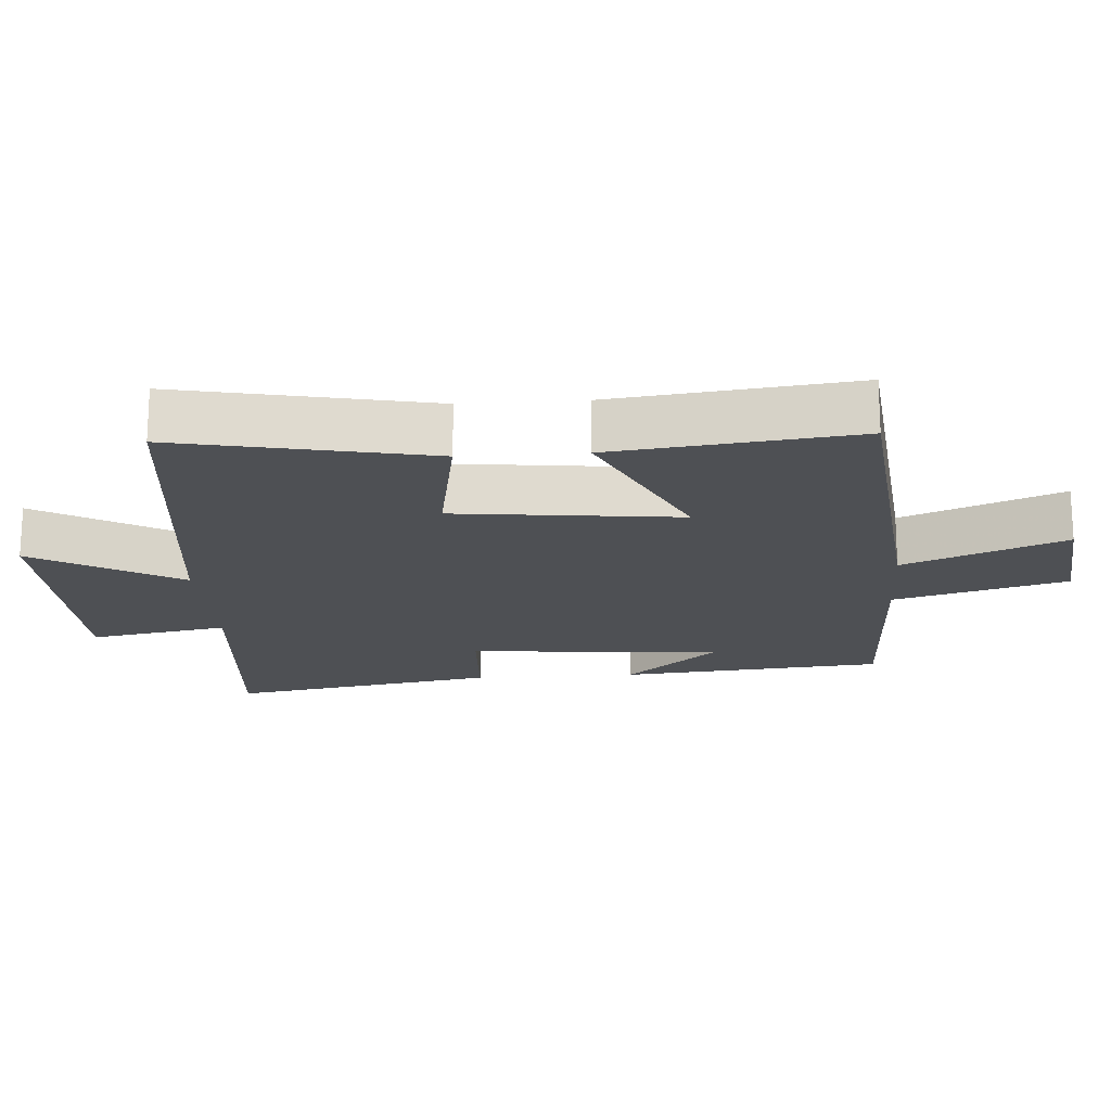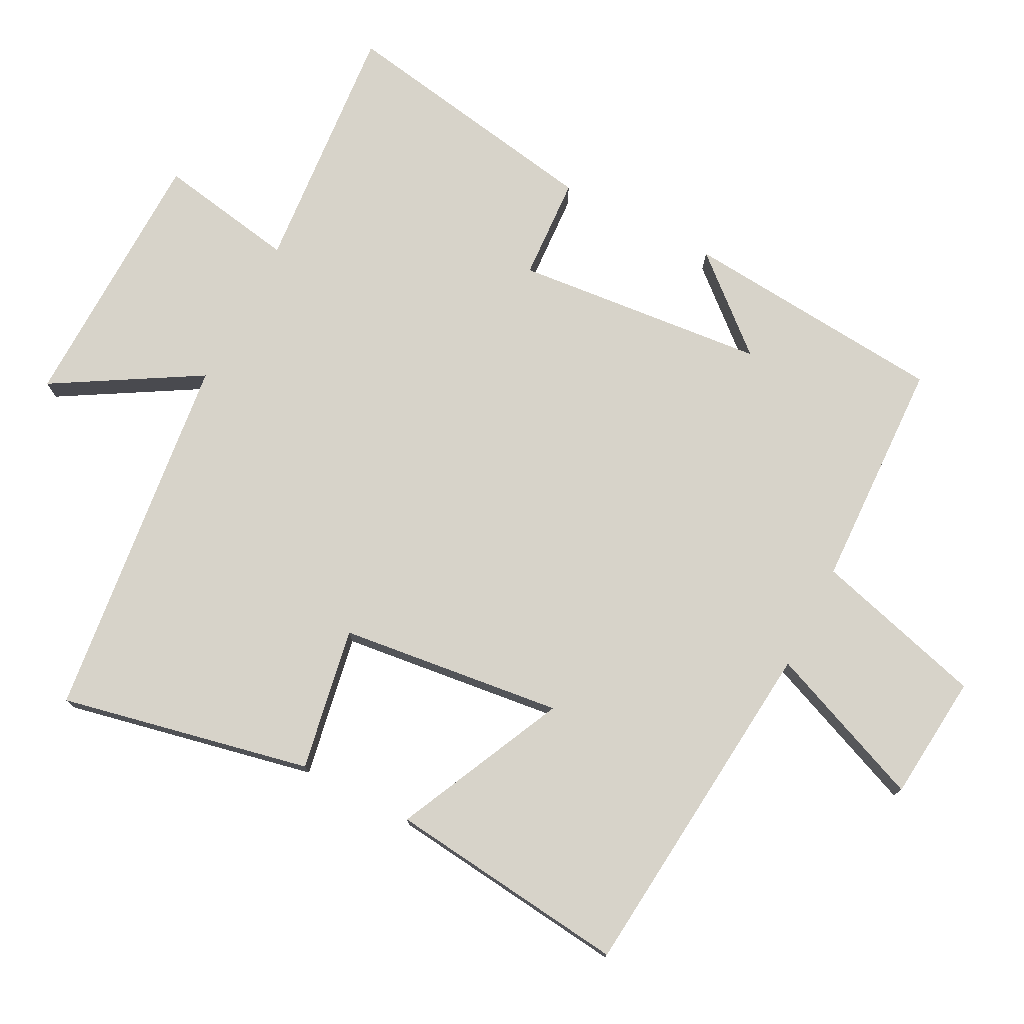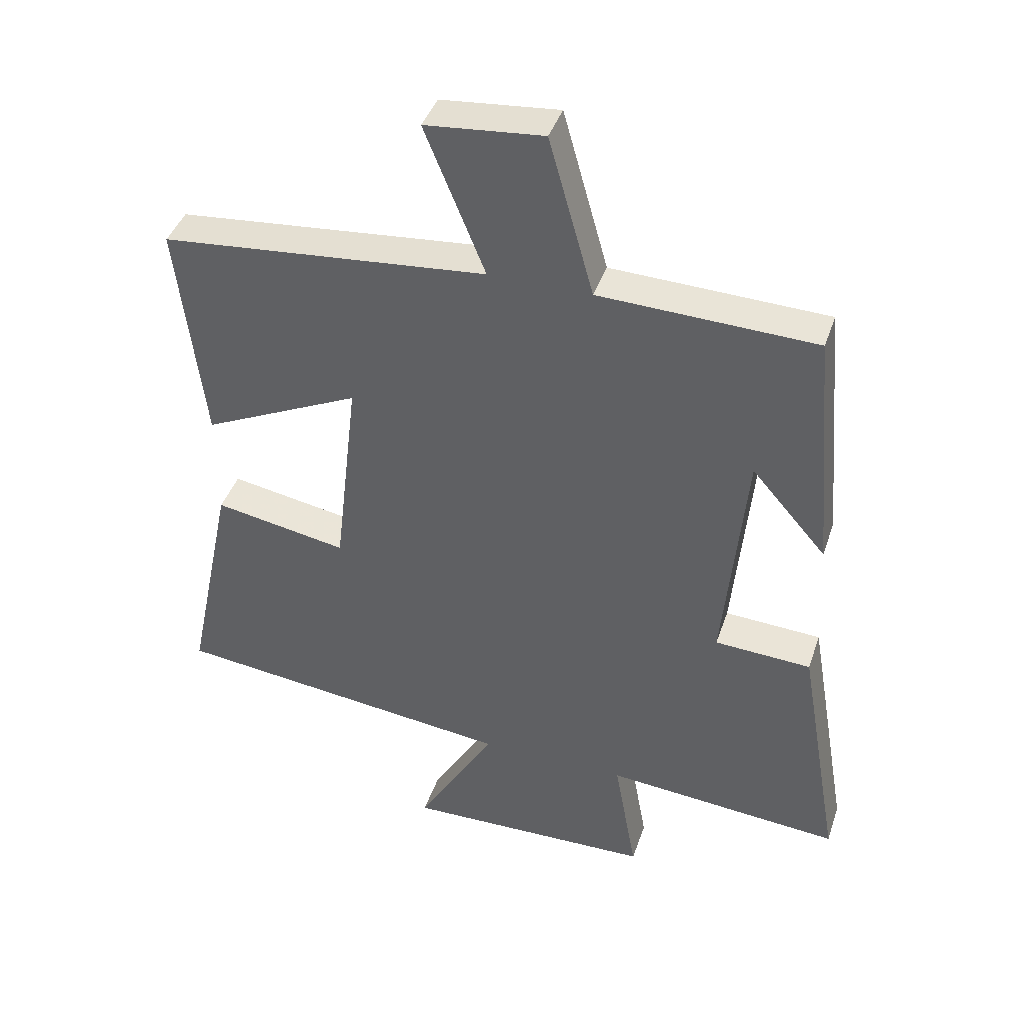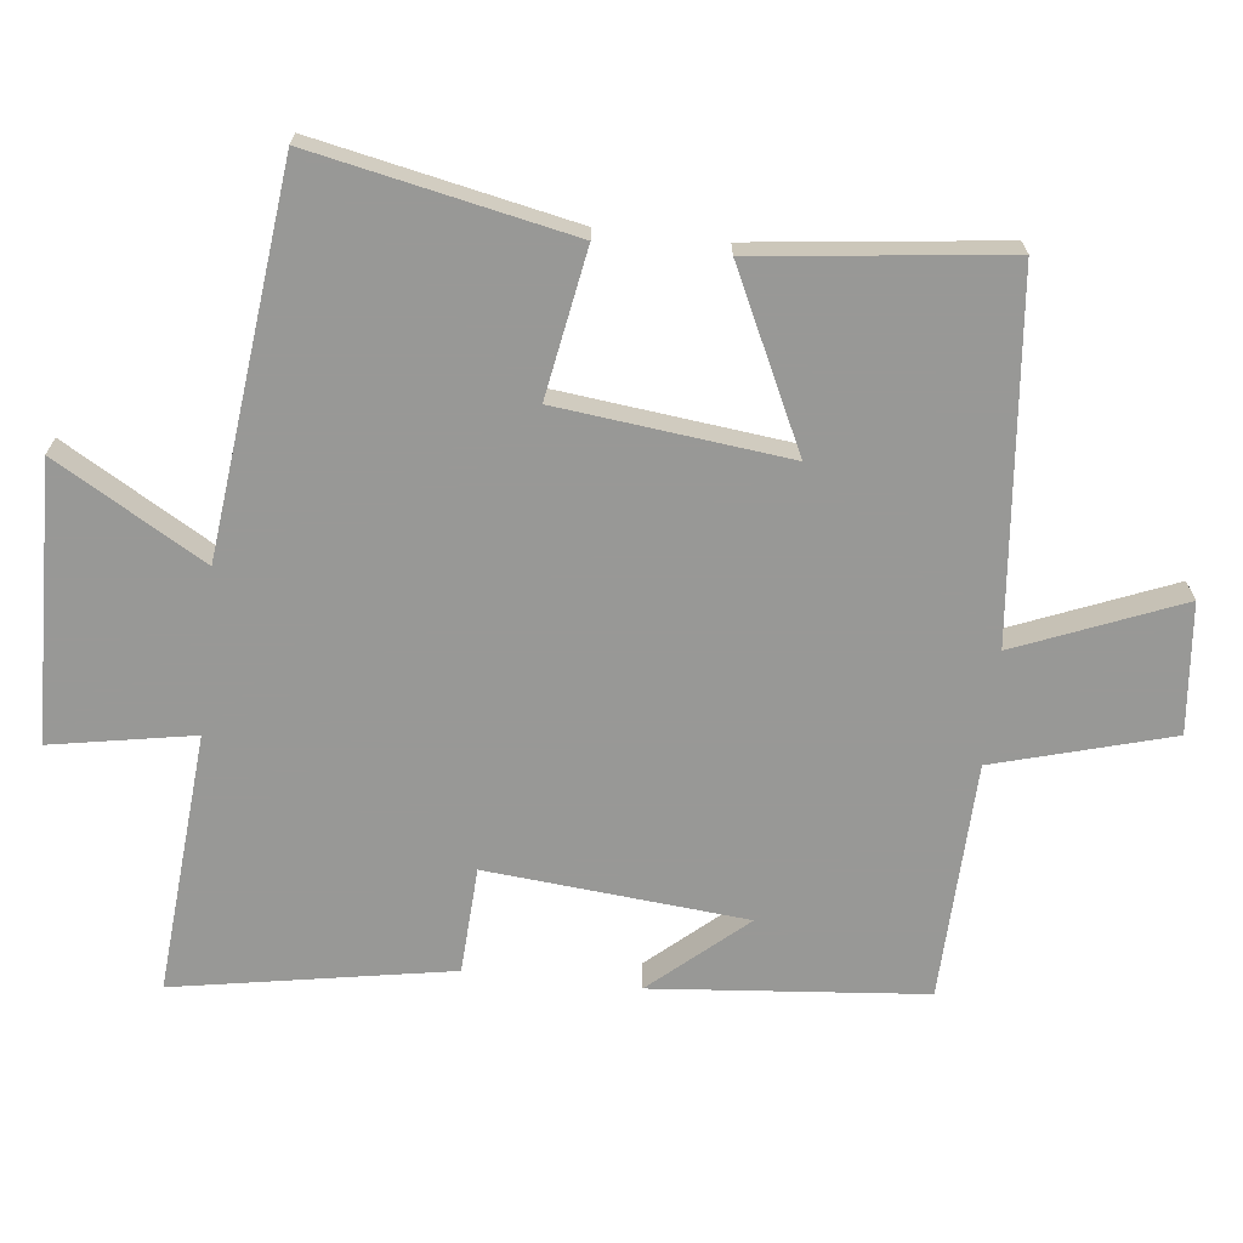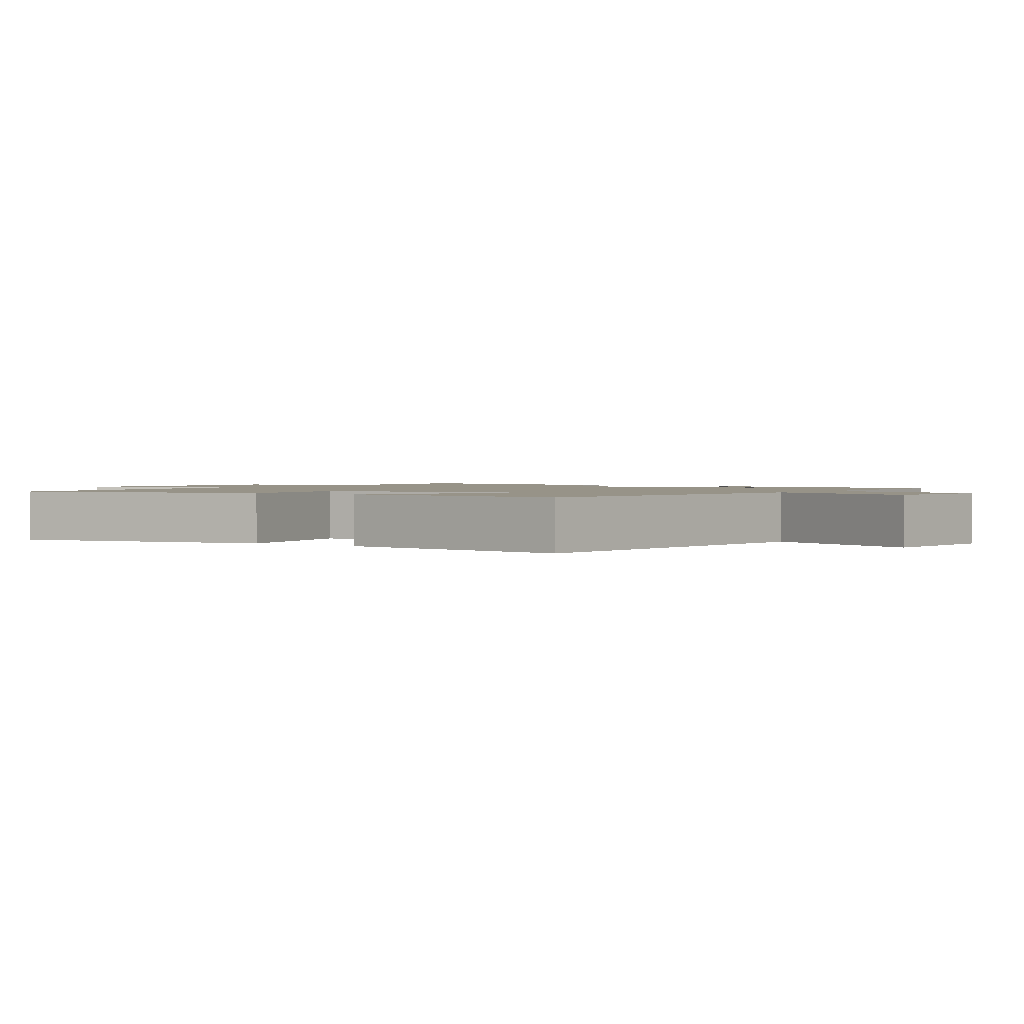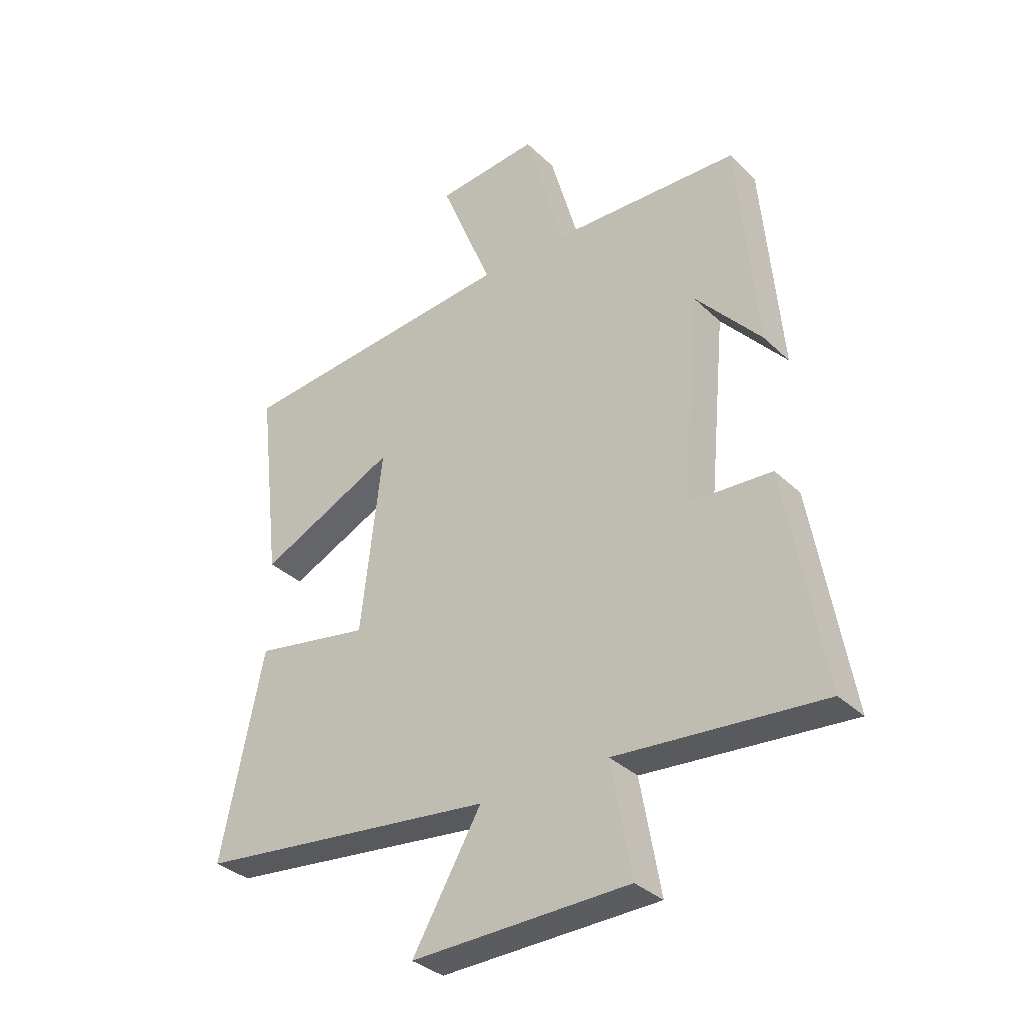
<metadata>
{"format":"obj","ext":"obj","renderer":"f3d","projection":"perspective","resolution":1024,"background":"white","views":[{"elev":-18.6,"azim":-85.9,"up":"+Y"},{"elev":76.2,"azim":-62.8,"up":"+Y"},{"elev":41.7,"azim":18.1,"up":"+Z"},{"elev":-68.5,"azim":-96.3,"up":"+Y"},{"elev":1.4,"azim":-55.7,"up":"+Y"},{"elev":-34.0,"azim":38.2,"up":"+Z"}]}
</metadata>
<code>
v 0.568 0.07 -0.53
v 0.197 0.07 -0.5
v 0.233 0.07 -0.702
v -0.159 0.07 -0.712
v -0.035 0.07 -0.5
v -0.576 0.07 -0.439
v -0.5 0.07 -0.073
v -0.291 0.07 -0.11
v -0.253 0.07 0.216
v -0.5 0.07 0.099
v -0.541 0.07 0.451
v -0.031 0.07 0.5
v -0.125 0.07 0.732
v 0.059 0.07 0.75
v 0.129 0.07 0.5
v 0.466 0.07 0.489
v 0.5 0.07 0.103
v 0.383 0.07 0.237
v 0.349 0.07 -0.131
v 0.5 0.07 -0.139
v 0.568 0 -0.53
v 0.197 0 -0.5
v 0.233 0 -0.702
v -0.159 0 -0.712
v -0.035 0 -0.5
v -0.576 0 -0.439
v -0.5 0 -0.073
v -0.291 0 -0.11
v -0.253 0 0.216
v -0.5 0 0.099
v -0.541 0 0.451
v -0.031 0 0.5
v -0.125 0 0.732
v 0.059 0 0.75
v 0.129 0 0.5
v 0.466 0 0.489
v 0.5 0 0.103
v 0.383 0 0.237
v 0.349 0 -0.131
v 0.5 0 -0.139
f 19 20 1 2
f 18 19 2
f 16 17 18
f 15 16 18
f 15 18 2
f 12 13 14 15
f 12 15 2
f 9 10 11 12
f 8 9 12 2
f 5 6 7 8
f 5 8 2 3
f 3 4 5
f 22 21 40 39
f 22 39 38
f 38 37 36
f 38 36 35
f 22 38 35
f 35 34 33 32
f 22 35 32
f 32 31 30 29
f 22 32 29 28
f 28 27 26 25
f 23 22 28 25
f 25 24 23
f 1 21 22 2
f 2 22 23 3
f 3 23 24 4
f 4 24 25 5
f 5 25 26 6
f 6 26 27 7
f 7 27 28 8
f 8 28 29 9
f 9 29 30 10
f 10 30 31 11
f 11 31 32 12
f 12 32 33 13
f 13 33 34 14
f 14 34 35 15
f 15 35 36 16
f 16 36 37 17
f 17 37 38 18
f 18 38 39 19
f 19 39 40 20
f 20 40 21 1

</code>
